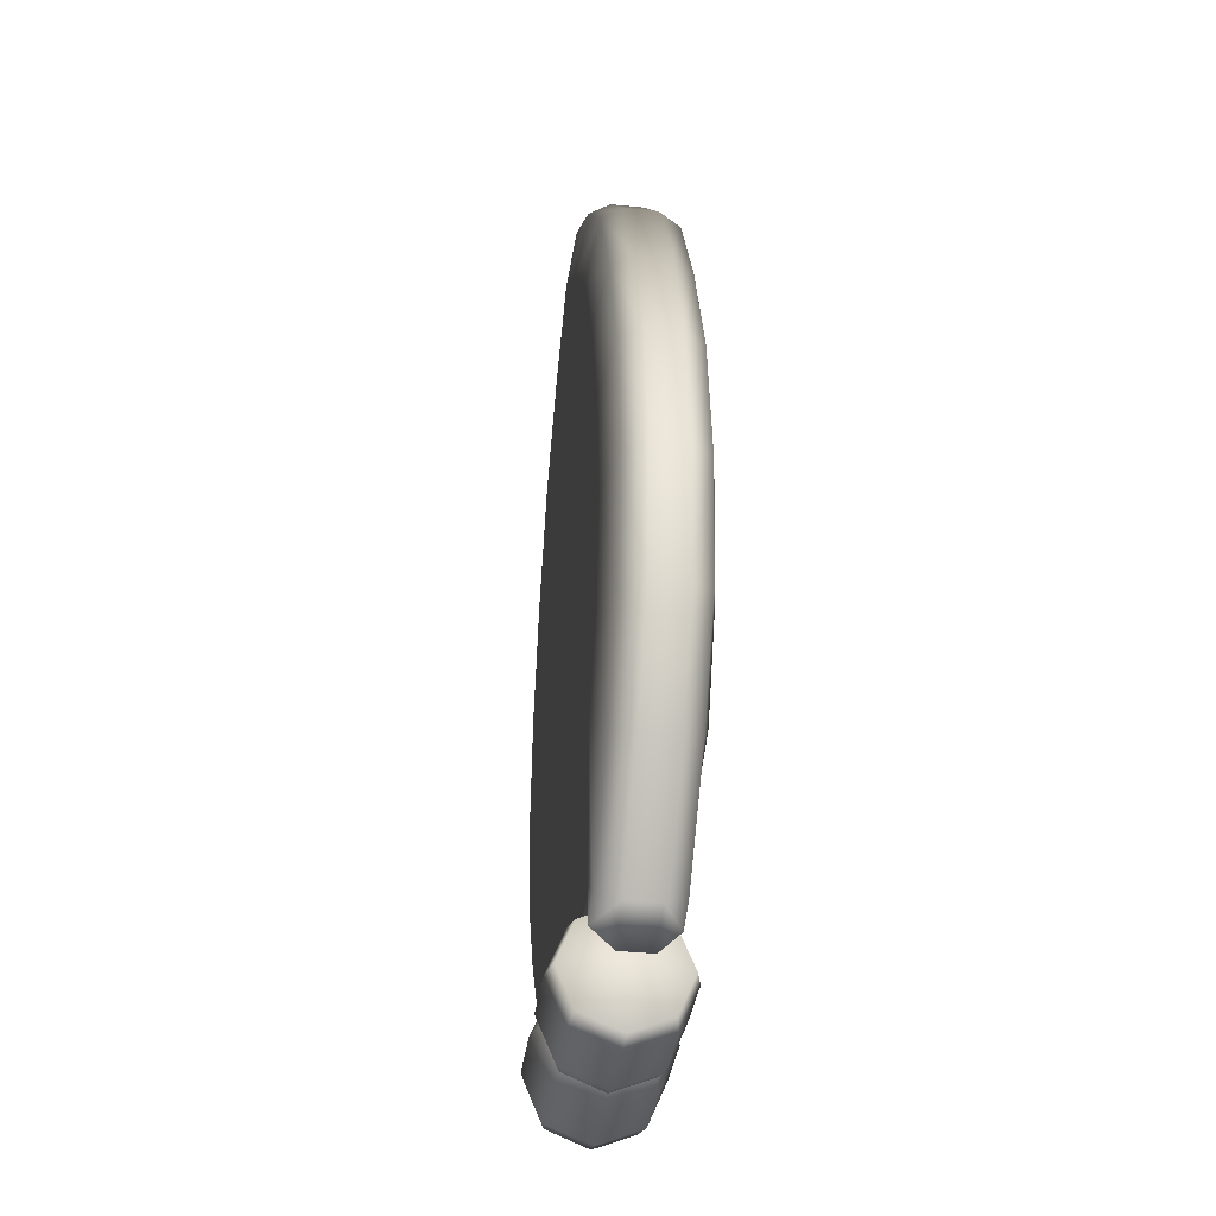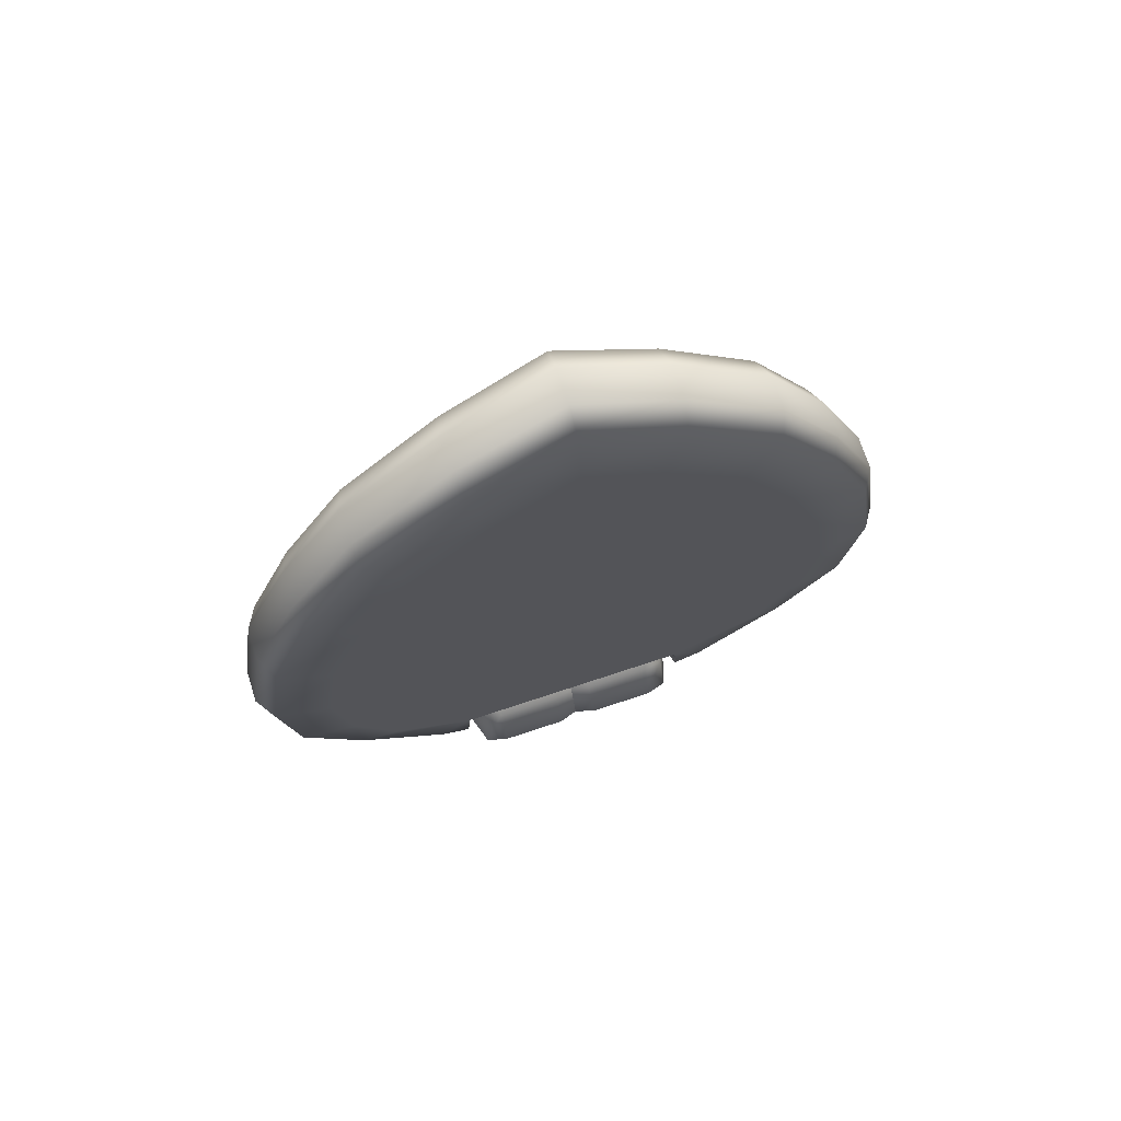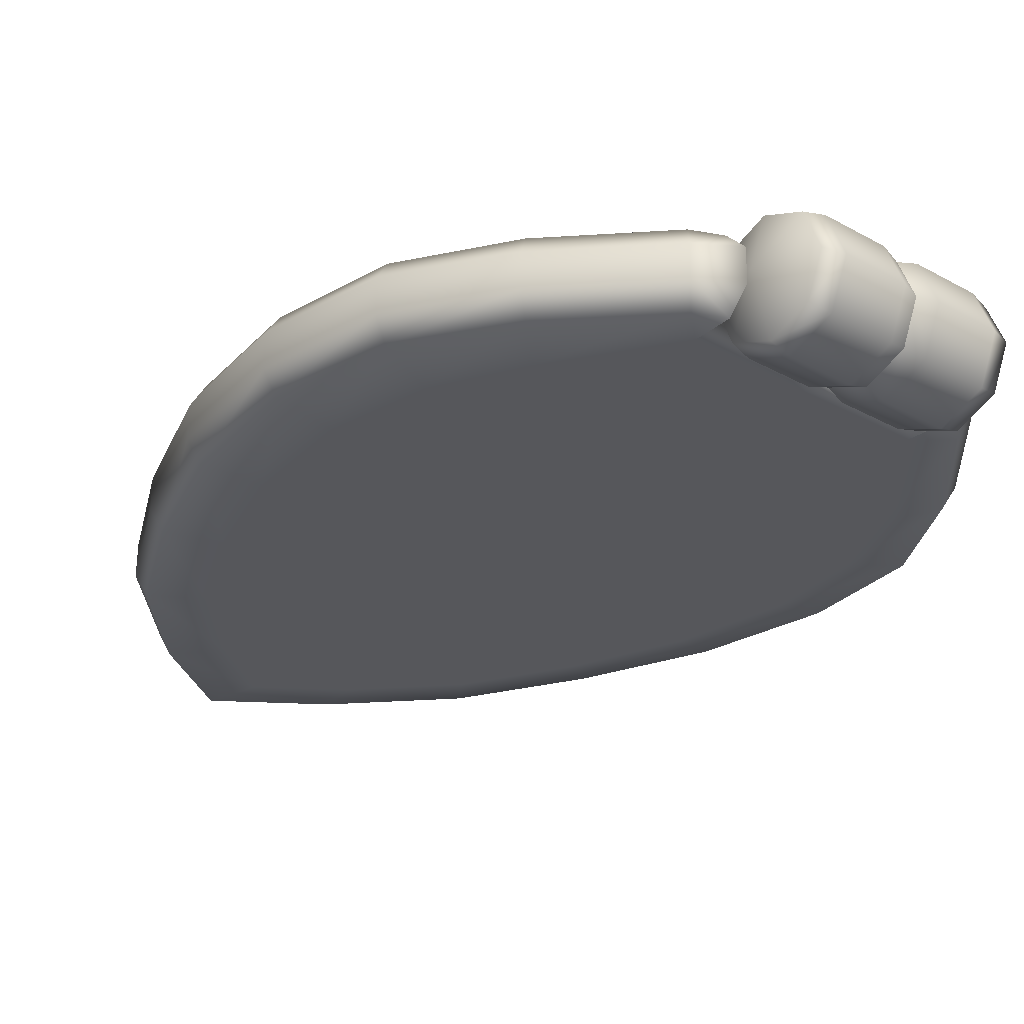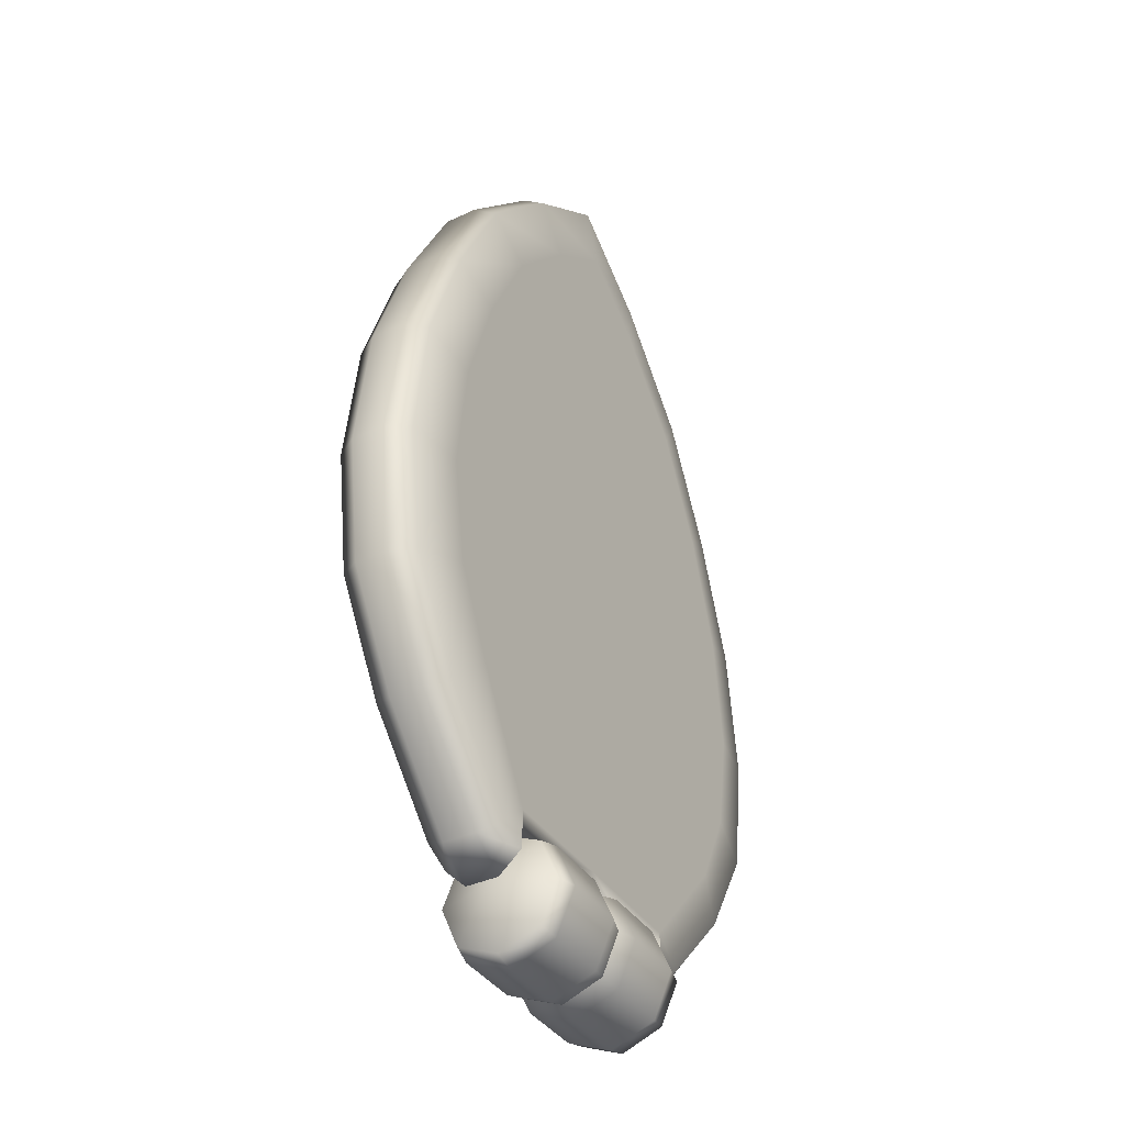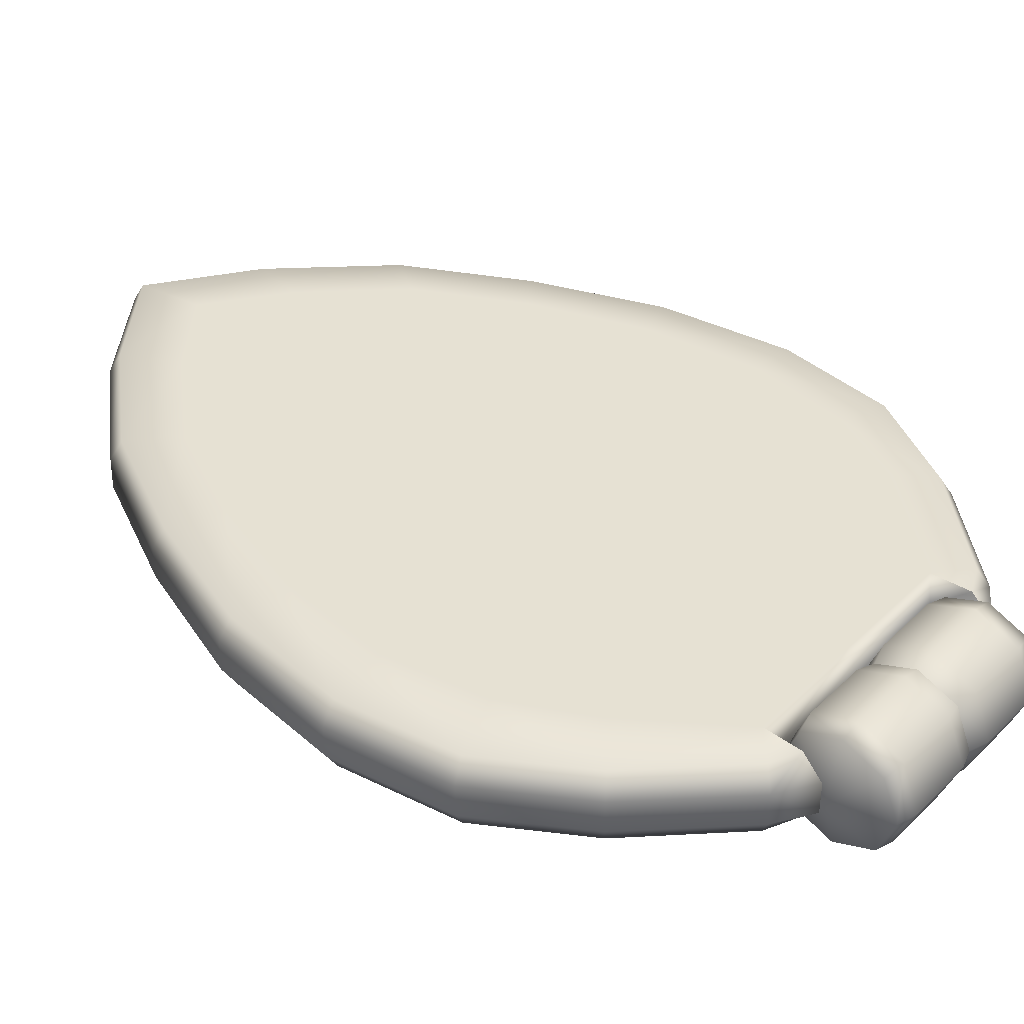
<metadata>
{"format":"obj","ext":"obj","renderer":"f3d","projection":"perspective","resolution":1024,"background":"white","views":[{"elev":-36.4,"azim":82.4,"up":"+Z"},{"elev":73.1,"azim":161.7,"up":"+Z"},{"elev":-27.2,"azim":139.4,"up":"+Y"},{"elev":-37.9,"azim":-60.1,"up":"+Z"},{"elev":38.8,"azim":129.8,"up":"+Y"}]}
</metadata>
<code>
g advanceddrone_petal3
v 0.06048 0.01306 0.508
v 3.114e-08 0.01306 0.5509
v 3.109e-08 0.02582 0.5425
v 0.05814 0.02582 0.5006
v 3.086e-08 0.03179 0.4964
v 0.1188 0.01306 0.4458
v 0.04606 0.03179 0.4619
v 3.07e-08 0.03179 0.4619
v 0.1143 0.02582 0.4398
v 0.1575 0.01306 0.3722
v 0.1575 -0.00655 0.3723
v 0.1872 0.01306 0.2933
v 0.1517 0.02582 0.3677
v 0.09274 0.03179 0.4115
v 3.102e-08 0.03179 0.4115
v 0.1799 0.02582 0.2907
v 0.1993 0.01306 0.21
v 0.1256 0.03179 0.3474
v -0.04606 0.03179 0.4619
v 3.086e-08 0.03179 0.4964
v 3.22e-08 0.03179 0.3474
v -0.05814 0.02582 0.5006
v 3.109e-08 0.02582 0.5425
v -0.09274 0.03179 0.4115
v -0.06048 0.01306 0.508
v 3.114e-08 0.01306 0.5509
v -0.1188 0.01306 0.4458
v -0.1143 0.02582 0.4398
v -0.1575 0.01306 0.3722
v -0.1575 -0.00655 0.3723
v -0.1872 0.01306 0.2933
v -0.1517 0.02582 0.3677
v -0.1256 0.03179 0.3474
v -0.1799 0.02582 0.2907
v -0.1989 0.01306 0.21
v 3.23e-08 0.03179 0.2796
v -0.1486 0.03179 0.2796
v 3.293e-08 0.03179 0.2097
v 0.1486 0.03179 0.2796
v -0.1909 0.02582 0.21
v 0.1909 0.02582 0.21
v 0.1572 0.03179 0.2097
v -0.1572 0.03179 0.2097
v -0.1887 0.01306 0.1345
v -0.1808 0.02582 0.1371
v -0.189 -0.00655 0.1345
v -0.1992 -0.00655 0.21
v -0.1518 -0.00655 0.07333
v -0.1518 0.01306 0.07333
v -0.09827 -0.00655 0.01651
v -0.1475 0.03179 0.1477
v -0.09827 0.01306 0.01651
v -0.07612 -0.00655 0.002053
v -0.07612 0.01306 0.002054
v -0.1452 0.02582 0.07789
v -0.09269 0.02582 0.02275
v -0.07545 0.02582 0.01483
v -0.07415 0.02582 0.03925
v -0.123 0.03179 0.09837
v 3.365e-08 0.03179 0.1552
v 3.397e-08 0.03179 0.1058
v 3.442e-08 0.02582 0.03925
v -0.06707 0.01306 0.03309
v -0.07612 -0.00655 0.002053
v -0.07545 0.02582 0.01483
v 3.442e-08 0.01163 0.03309
v 0.06707 0.01306 0.03309
v 0.07415 0.02582 0.03925
v 3.397e-08 0.03179 0.1058
v 0.07545 0.02582 0.01483
v 0.07612 0.01306 0.002054
v 0.1229 0.03179 0.09837
v 3.365e-08 0.03179 0.1552
v 0.1475 0.03179 0.1477
v 0.1452 0.02582 0.07789
v 0.1808 0.02582 0.1371
v 0.09269 0.02582 0.02275
v 0.07545 0.02582 0.01483
v 0.09827 0.01306 0.01651
v 0.1518 0.01306 0.07333
v 0.189 0.01306 0.1345
v 0.1887 -0.00655 0.1345
v 0.1989 -0.00655 0.21
v 0.1518 -0.00655 0.07333
v 0.09827 -0.00655 0.01651
v 0.07612 -0.00655 0.002053
v 0.07612 0.01306 0.002054
v 0.07612 0.01306 0.002054
v 3.114e-08 0.01306 0.5509
v 0.06048 0.01306 0.508
v 3.114e-08 -0.00655 0.5509
v 0.06048 -0.00655 0.508
v 3.109e-08 -0.01949 0.5425
v 0.1188 -0.00655 0.4463
v 0.1188 0.01306 0.4458
v 0.1575 -0.00655 0.3723
v 0.05814 -0.01949 0.5006
v 3.086e-08 -0.02546 0.4964
v 0.1143 -0.01949 0.4398
v 0.04606 -0.02546 0.4619
v 3.07e-08 -0.02546 0.4619
v 0.1517 -0.01949 0.3677
v 0.09274 -0.02546 0.4115
v 3.102e-08 -0.02546 0.4115
v 0.1872 -0.00655 0.2933
v 0.1872 0.01306 0.2933
v 0.1993 0.01306 0.21
v 0.1989 -0.00655 0.21
v 0.1799 -0.01949 0.2907
v 0.1256 -0.02546 0.3474
v 0.1909 -0.01949 0.21
v 0.1887 -0.00655 0.1345
v -0.04606 -0.02546 0.4619
v 3.086e-08 -0.02546 0.4964
v 3.178e-08 -0.02546 0.3474
v 0.1486 -0.02546 0.2796
v 0.1808 -0.01949 0.1371
v 0.1518 -0.00655 0.07333
v -0.05814 -0.01949 0.5006
v 3.109e-08 -0.01949 0.5425
v -0.09274 -0.02546 0.4115
v 3.23e-08 -0.02546 0.2796
v 3.293e-08 -0.02546 0.2097
v 0.1572 -0.02546 0.2097
v -0.1256 -0.02546 0.3474
v -0.1143 -0.01949 0.4398
v -0.06048 -0.00655 0.508
v 3.114e-08 -0.00655 0.5509
v 0.1475 -0.02546 0.1477
v -0.1188 -0.00655 0.4463
v -0.06048 0.01306 0.508
v 3.114e-08 0.01306 0.5509
v -0.1188 0.01306 0.4458
v -0.1575 -0.00655 0.3723
v -0.1517 -0.01949 0.3677
v -0.1872 -0.00655 0.2933
v -0.1872 0.01306 0.2933
v -0.1989 0.01306 0.21
v -0.1992 -0.00655 0.21
v -0.1799 -0.01949 0.2907
v -0.1486 -0.02546 0.2796
v -0.1909 -0.01949 0.21
v -0.189 -0.00655 0.1345
v -0.1573 -0.02546 0.2097
v -0.1809 -0.01949 0.1371
v -0.1518 -0.00655 0.07333
v -0.1475 -0.02546 0.1477
v -0.1452 -0.01949 0.07789
v 3.368e-08 -0.02546 0.1552
v -0.123 -0.02546 0.09837
v 3.397e-08 -0.02546 0.1058
v -0.09269 -0.01949 0.02275
v -0.09827 -0.00655 0.01651
v -0.07415 -0.01949 0.03858
v 3.442e-08 -0.01949 0.03925
v -0.07545 -0.01949 0.01483
v -0.07612 -0.00655 0.002053
v -0.06707 -0.00655 0.03309
v -0.07545 -0.01949 0.01483
v -0.07612 -0.00655 0.002053
v -0.06707 0.01306 0.03309
v 3.442e-08 0.01163 0.03309
v 3.397e-08 -0.005303 0.03309
v 0.06707 -0.00655 0.03309
v 0.06707 0.01306 0.03309
v 0.07612 -0.00655 0.002053
v 0.07545 -0.01949 0.01483
v 0.07415 -0.01949 0.03858
v 3.397e-08 -0.02546 0.1058
v 0.123 -0.02546 0.09837
v 3.368e-08 -0.02546 0.1552
v 0.09269 -0.01949 0.02275
v 0.07545 -0.01949 0.01483
v 0.1452 -0.01949 0.07789
v 0.09827 -0.00655 0.01651
v 0.07612 -0.00655 0.002053
v 0.01176 -1.984e-06 0.03752
v 5.151e-16 -1.984e-06 0.03378
v 5.151e-16 0.02388 0.02388
v 0.01176 0.02653 0.02653
v 5.151e-16 0.03378 1.886e-09
v 0.05184 0.02653 0.02653
v 0.05184 -3.052e-07 0.03752
v 0.05184 0.03752 1.886e-09
v 0.01176 0.03752 1.886e-09
v 5.151e-16 0.02388 -0.02388
v 0.05184 0.02653 -0.02653
v 0.01176 0.02653 -0.02653
v 5.151e-16 -1.984e-06 -0.03378
v 0.05184 -3.052e-07 -0.03752
v 0.01176 -1.984e-06 -0.03752
v 0.05184 -0.02653 -0.02653
v 0.05184 -3.052e-07 -0.03752
v 0.01176 -1.984e-06 -0.03752
v 0.01176 -0.02653 -0.02653
v 0.05184 -0.03752 1.886e-09
v 5.151e-16 -0.02389 -0.02388
v 5.151e-16 -1.984e-06 -0.03378
v 5.151e-16 -0.03378 1.886e-09
v 0.01176 -0.03752 1.886e-09
v 0.05184 -0.02653 0.02653
v 5.151e-16 -0.02389 0.02388
v 0.01176 -0.02653 0.02653
v 0.05184 -3.052e-07 0.03752
v 5.151e-16 -1.984e-06 0.03378
v 0.01176 -1.984e-06 0.03752
v -0.05213 0.02653 0.02653
v -0.05213 -3.052e-07 0.03752
v -0.06472 0 0.03412
v -0.06472 0.02412 0.02412
v -0.05213 0.03752 1.886e-09
v -0.07557 0 1.886e-09
v -0.06472 0.03412 1.886e-09
v -0.05213 0.02653 -0.02653
v -0.06472 0.02412 -0.02412
v -0.06472 0 -0.03412
v -0.05213 -3.052e-07 -0.03752
v -0.05213 -0.02653 -0.02653
v -0.05213 -3.052e-07 -0.03752
v -0.06472 0 -0.03412
v -0.06472 -0.02412 -0.02412
v -0.05213 -0.03752 1.886e-09
v -0.07557 0 1.886e-09
v -0.06472 -0.03412 1.886e-09
v -0.05213 -0.02653 0.02653
v -0.06472 -0.02412 0.02412
v -0.06472 0 0.03412
v -0.05213 -3.052e-07 0.03752
v 5.151e-16 -1.984e-06 0.03378
v 5.151e-16 -0.02389 0.02388
v -0.01176 -1.984e-06 0.03752
v -0.01176 -0.02653 0.02653
v 5.151e-16 -0.03378 1.886e-09
v -0.05213 -0.02653 0.02653
v -0.05213 -3.052e-07 0.03752
v -0.05213 -0.03752 1.886e-09
v -0.01176 -0.03752 1.886e-09
v 5.151e-16 -0.02389 -0.02388
v -0.05213 -0.02653 -0.02653
v -0.01176 -0.02653 -0.02653
v 5.151e-16 -1.984e-06 -0.03378
v -0.05213 -3.052e-07 -0.03752
v -0.01176 -1.984e-06 -0.03752
v 5.151e-16 -1.984e-06 -0.03378
v 5.151e-16 0.02388 -0.02388
v -0.01176 -1.984e-06 -0.03752
v -0.01176 0.02653 -0.02653
v 5.151e-16 0.03378 1.886e-09
v -0.05213 0.02653 -0.02653
v -0.05213 -3.052e-07 -0.03752
v -0.05213 0.03752 1.886e-09
v -0.01176 0.03752 1.886e-09
v 5.151e-16 0.02388 0.02388
v -0.05213 0.02653 0.02653
v -0.01176 0.02653 0.02653
v 5.151e-16 -1.984e-06 0.03378
v -0.05213 -3.052e-07 0.03752
v -0.01176 -1.984e-06 0.03752
v 0.05184 -3.052e-07 -0.03752
v 0.06472 0 -0.03412
v 0.05184 0.02653 -0.02653
v 0.06472 0.02412 -0.02412
v 0.05184 0.03752 1.886e-09
v 0.07557 0 1.886e-09
v 0.06472 0.03412 1.886e-09
v 0.05184 0.02653 0.02653
v 0.06472 0.02412 0.02412
v 0.06472 0 0.03412
v 0.05184 -3.052e-07 0.03752
v 0.05184 -3.052e-07 0.03752
v 0.06472 0 0.03412
v 0.05184 -0.02653 0.02653
v 0.06472 -0.02412 0.02412
v 0.05184 -0.03752 1.886e-09
v 0.07557 0 1.886e-09
v 0.06472 -0.03412 1.886e-09
v 0.05184 -0.02653 -0.02653
v 0.06472 -0.02412 -0.02412
v 0.06472 0 -0.03412
v 0.05184 -3.052e-07 -0.03752
g advanceddrone_petal3_0
f 3 2 1
f 3 1 4
f 4 5 3
f 4 1 6
f 4 7 5
f 8 5 7
f 4 6 9
f 9 7 4
f 9 6 10
f 11 10 6
f 11 12 10
f 9 10 13
f 13 10 12
f 9 14 7
f 13 14 9
f 15 8 7
f 15 7 14
f 13 12 16
f 17 16 12
f 13 18 14
f 16 18 13
f 8 15 19
f 20 8 19
f 21 15 14
f 21 14 18
f 19 22 20
f 20 22 23
f 19 15 24
f 15 21 24
f 25 23 22
f 26 23 25
f 25 22 27
f 19 28 22
f 27 22 28
f 24 28 19
f 27 28 29
f 29 30 27
f 31 30 29
f 29 28 32
f 24 32 28
f 29 32 31
f 24 21 33
f 33 32 24
f 31 32 34
f 33 34 32
f 34 35 31
f 21 36 33
f 36 21 18
f 37 34 33
f 33 36 37
f 38 37 36
f 36 18 39
f 39 38 36
f 16 39 18
f 34 37 40
f 40 35 34
f 39 16 41
f 17 41 16
f 39 42 38
f 39 41 42
f 40 37 43
f 43 37 38
f 40 44 35
f 40 43 45
f 45 44 40
f 44 46 35
f 35 46 47
f 44 48 46
f 49 48 44
f 45 49 44
f 49 50 48
f 45 43 51
f 38 51 43
f 52 50 49
f 52 53 50
f 54 53 52
f 55 49 45
f 45 51 55
f 52 49 56
f 56 49 55
f 54 52 57
f 57 52 56
f 56 58 57
f 56 55 58
f 55 51 59
f 58 55 59
f 60 51 38
f 60 59 51
f 61 59 60
f 61 58 59
f 62 58 61
f 62 63 58
f 63 64 54
f 58 63 65
f 63 54 65
f 66 63 62
f 67 66 62
f 67 62 68
f 68 62 69
f 67 68 70
f 71 67 70
f 68 69 72
f 72 69 73
f 72 73 74
f 74 73 38
f 74 38 42
f 75 68 72
f 74 75 72
f 42 76 74
f 74 76 75
f 42 41 76
f 75 77 68
f 68 77 78
f 79 71 78
f 79 78 77
f 80 77 75
f 80 75 76
f 80 79 77
f 81 76 41
f 80 76 81
f 81 41 17
f 82 81 17
f 82 17 83
f 84 81 82
f 84 80 81
f 85 80 84
f 85 79 80
f 86 79 85
f 86 87 79
f 86 67 88
f 91 90 89
f 91 92 90
f 93 92 91
f 94 90 92
f 94 95 90
f 96 95 94
f 93 97 92
f 97 94 92
f 98 97 93
f 97 99 94
f 99 96 94
f 98 100 97
f 100 99 97
f 101 100 98
f 99 102 96
f 100 103 99
f 103 102 99
f 104 100 101
f 104 103 100
f 102 105 96
f 96 105 106
f 105 107 106
f 105 108 107
f 102 109 105
f 109 108 105
f 103 110 102
f 109 102 110
f 109 111 108
f 111 112 108
f 113 104 101
f 113 101 114
f 115 103 104
f 115 110 103
f 109 110 116
f 116 111 109
f 111 117 112
f 117 118 112
f 113 114 119
f 119 114 120
f 121 104 113
f 121 115 104
f 122 110 115
f 122 116 110
f 123 116 122
f 116 124 111
f 117 111 124
f 123 124 116
f 125 122 115
f 125 115 121
f 121 113 126
f 126 113 119
f 119 120 127
f 127 120 128
f 117 124 129
f 129 124 123
f 130 119 127
f 126 119 130
f 127 128 131
f 131 130 127
f 131 128 132
f 133 130 131
f 133 134 130
f 134 126 130
f 135 121 126
f 135 126 134
f 125 121 135
f 136 135 134
f 136 134 137
f 138 136 137
f 139 136 138
f 140 135 136
f 135 140 125
f 139 140 136
f 125 140 141
f 141 122 125
f 141 123 122
f 142 140 139
f 142 141 140
f 143 142 139
f 144 141 142
f 144 123 141
f 145 142 143
f 142 145 144
f 146 145 143
f 144 147 123
f 144 145 147
f 148 145 146
f 145 148 147
f 123 147 149
f 147 150 149
f 147 148 150
f 149 150 151
f 146 152 148
f 148 152 150
f 153 152 146
f 150 154 151
f 150 152 154
f 151 154 155
f 153 156 152
f 152 156 154
f 157 156 153
f 154 158 155
f 159 158 154
f 158 159 160
f 158 160 161
f 161 162 158
f 158 162 163
f 155 158 163
f 162 164 163
f 164 155 163
f 162 165 164
f 166 164 165
f 167 164 166
f 164 167 168
f 164 168 155
f 168 169 155
f 168 170 169
f 170 171 169
f 172 170 168
f 173 172 168
f 170 129 171
f 129 123 171
f 174 129 170
f 172 174 170
f 174 117 129
f 117 174 118
f 172 118 174
f 172 175 118
f 173 175 172
f 173 176 175
f 179 178 177
f 179 177 180
f 180 181 179
f 177 182 180
f 177 183 182
f 180 182 184
f 180 185 181
f 180 184 185
f 186 181 185
f 185 184 187
f 186 185 188
f 185 187 188
f 189 186 188
f 188 187 190
f 189 188 191
f 188 190 191
f 194 193 192
f 194 192 195
f 195 192 196
f 197 194 195
f 197 198 194
f 199 197 195
f 195 196 200
f 199 195 200
f 200 196 201
f 202 199 200
f 200 201 203
f 202 200 203
f 203 201 204
f 205 202 203
f 203 204 206
f 205 203 206
f 209 208 207
f 209 207 210
f 210 207 211
f 210 212 209
f 210 211 213
f 213 212 210
f 213 211 214
f 215 212 213
f 213 214 215
f 216 212 215
f 215 214 217
f 215 217 216
f 220 219 218
f 220 218 221
f 221 218 222
f 221 223 220
f 221 222 224
f 224 223 221
f 224 222 225
f 226 223 224
f 224 225 226
f 227 223 226
f 226 225 228
f 226 228 227
f 231 230 229
f 231 232 230
f 232 233 230
f 234 232 231
f 234 231 235
f 236 232 234
f 232 237 233
f 236 237 232
f 237 238 233
f 239 237 236
f 237 240 238
f 239 240 237
f 240 241 238
f 242 240 239
f 240 243 241
f 242 243 240
f 246 245 244
f 246 247 245
f 247 248 245
f 249 247 246
f 249 246 250
f 251 247 249
f 247 252 248
f 251 252 247
f 253 248 252
f 254 252 251
f 253 252 255
f 254 255 252
f 255 256 253
f 257 255 254
f 255 258 256
f 257 258 255
f 261 260 259
f 261 262 260
f 263 262 261
f 262 264 260
f 263 265 262
f 265 264 262
f 266 265 263
f 267 264 265
f 266 267 265
f 268 264 267
f 269 267 266
f 269 268 267
f 272 271 270
f 272 273 271
f 274 273 272
f 273 275 271
f 274 276 273
f 276 275 273
f 277 276 274
f 278 275 276
f 277 278 276
f 279 275 278
f 280 278 277
f 280 279 278

</code>
